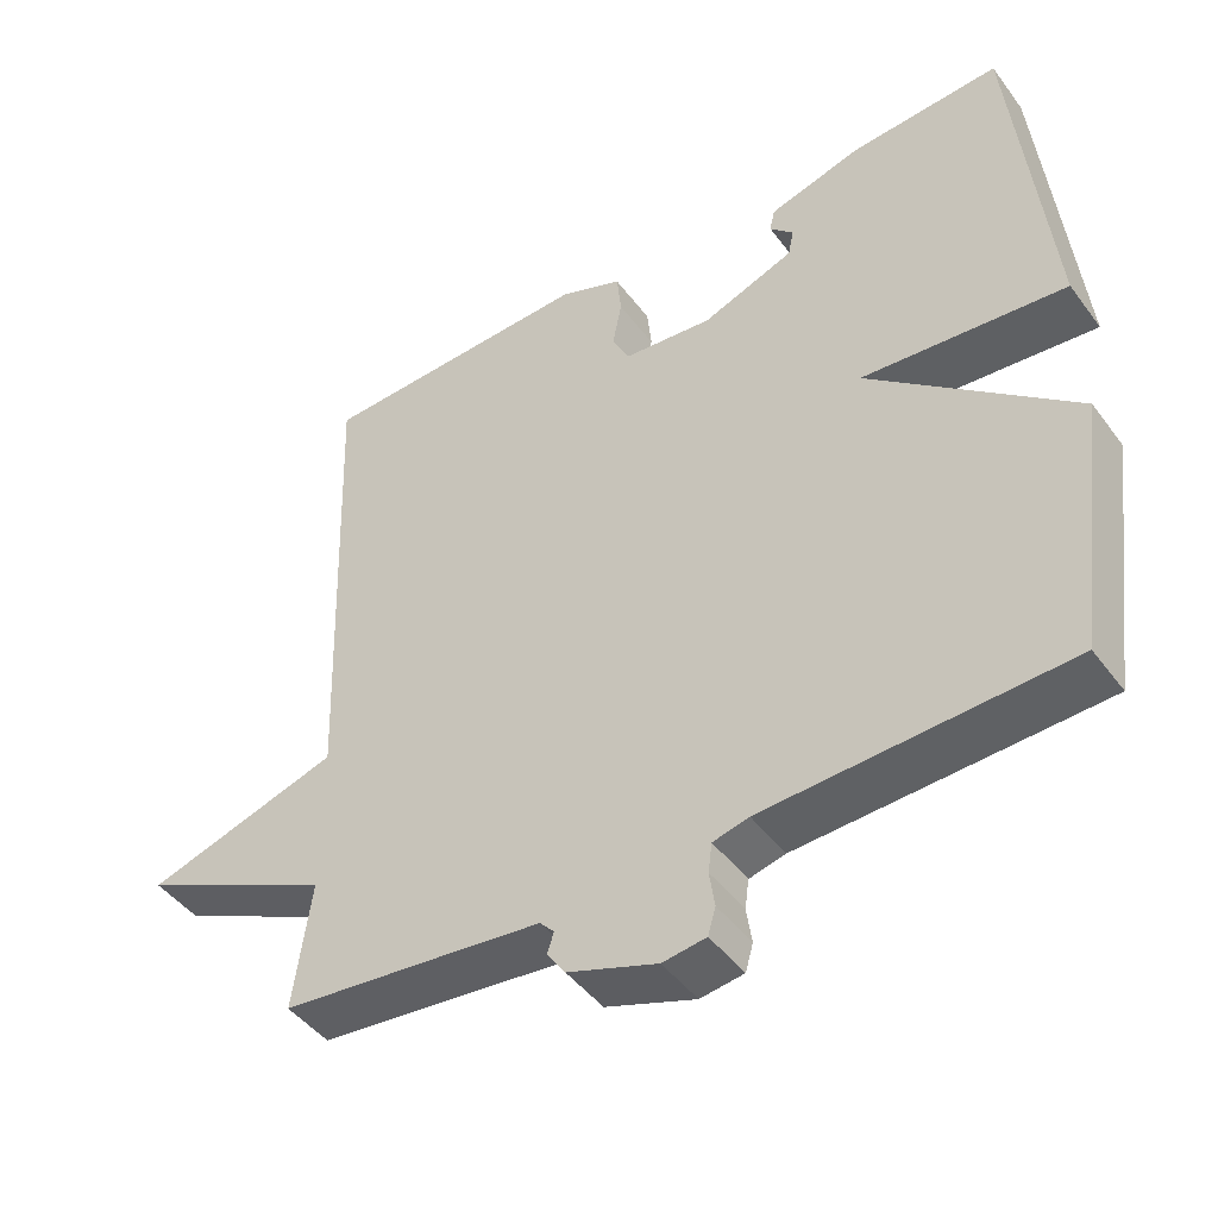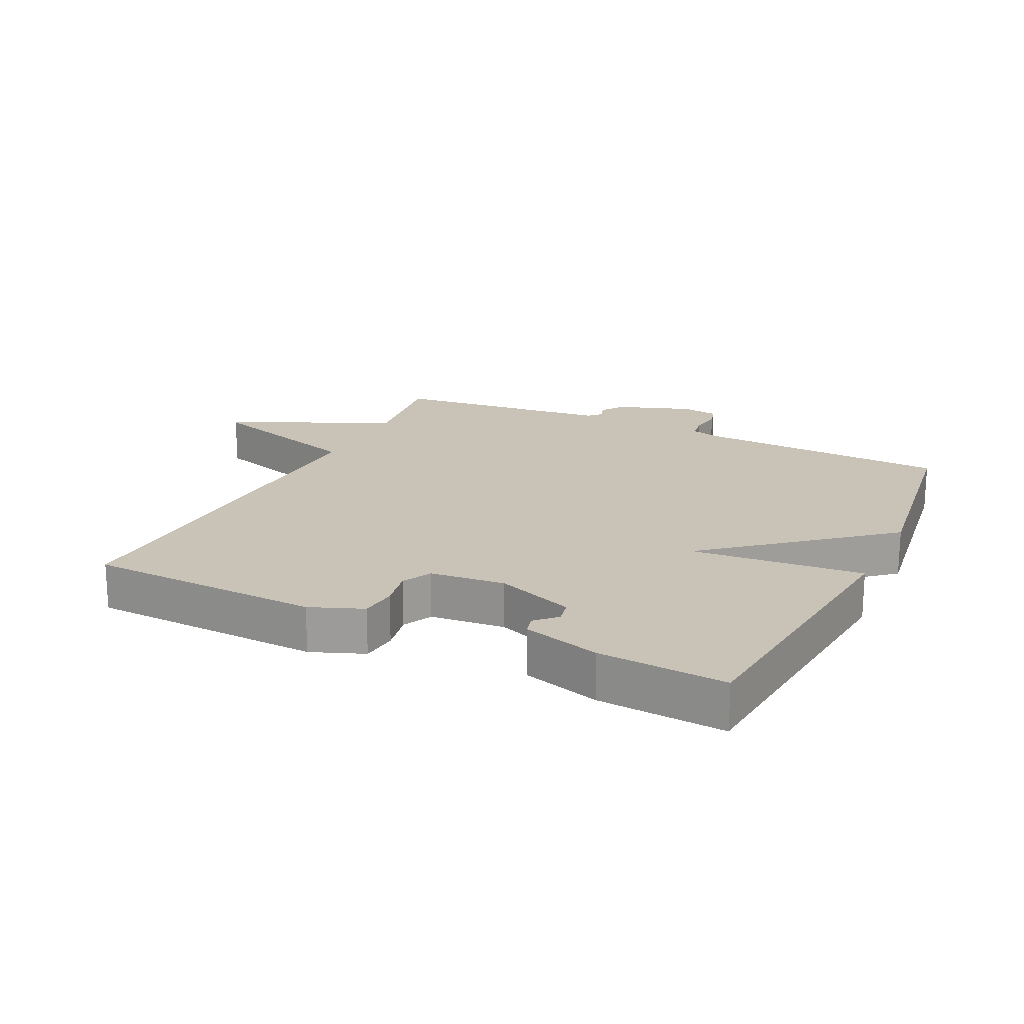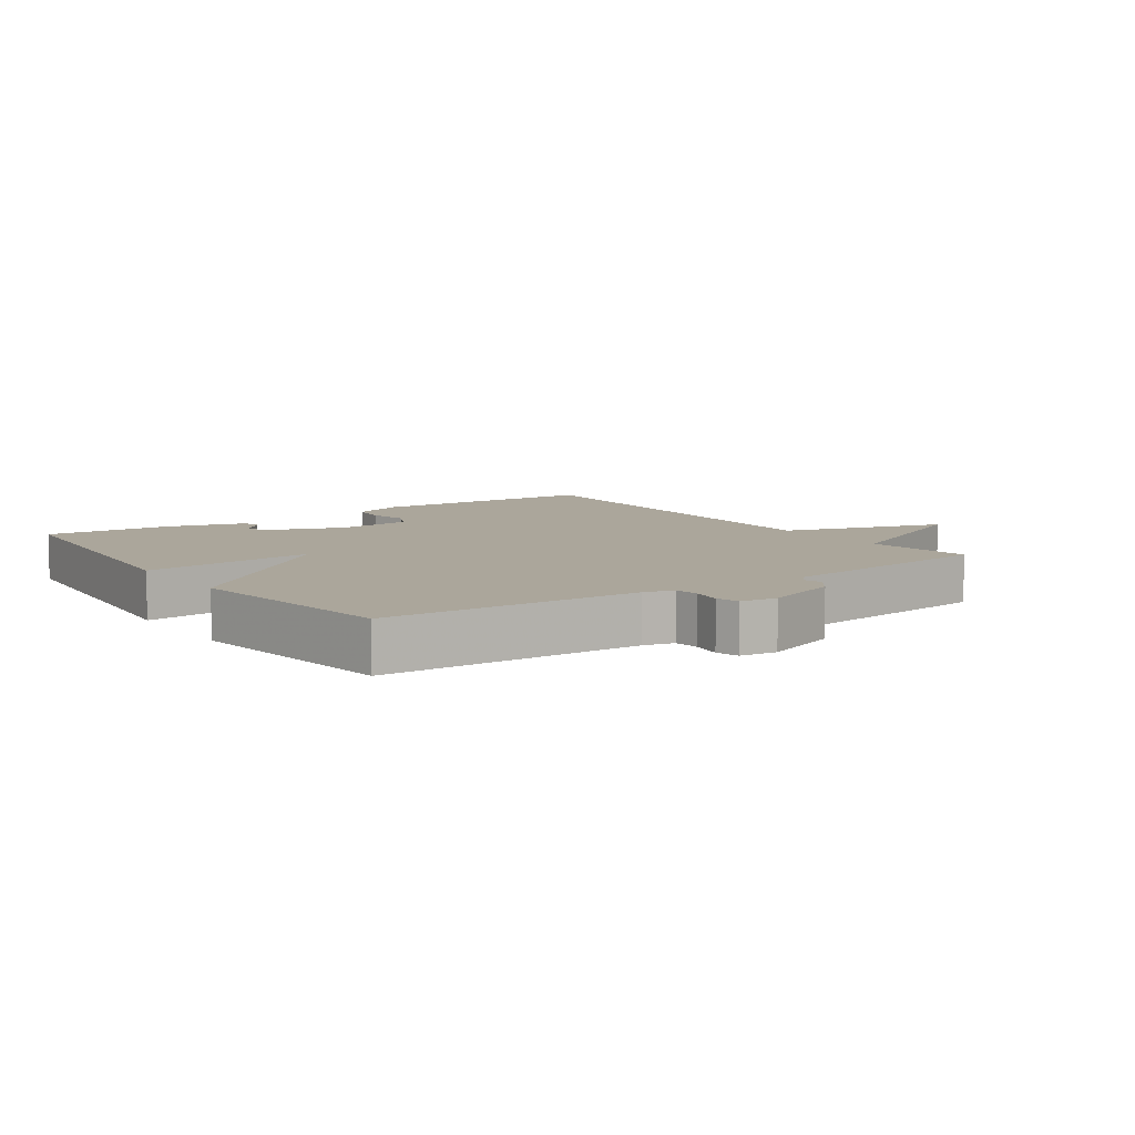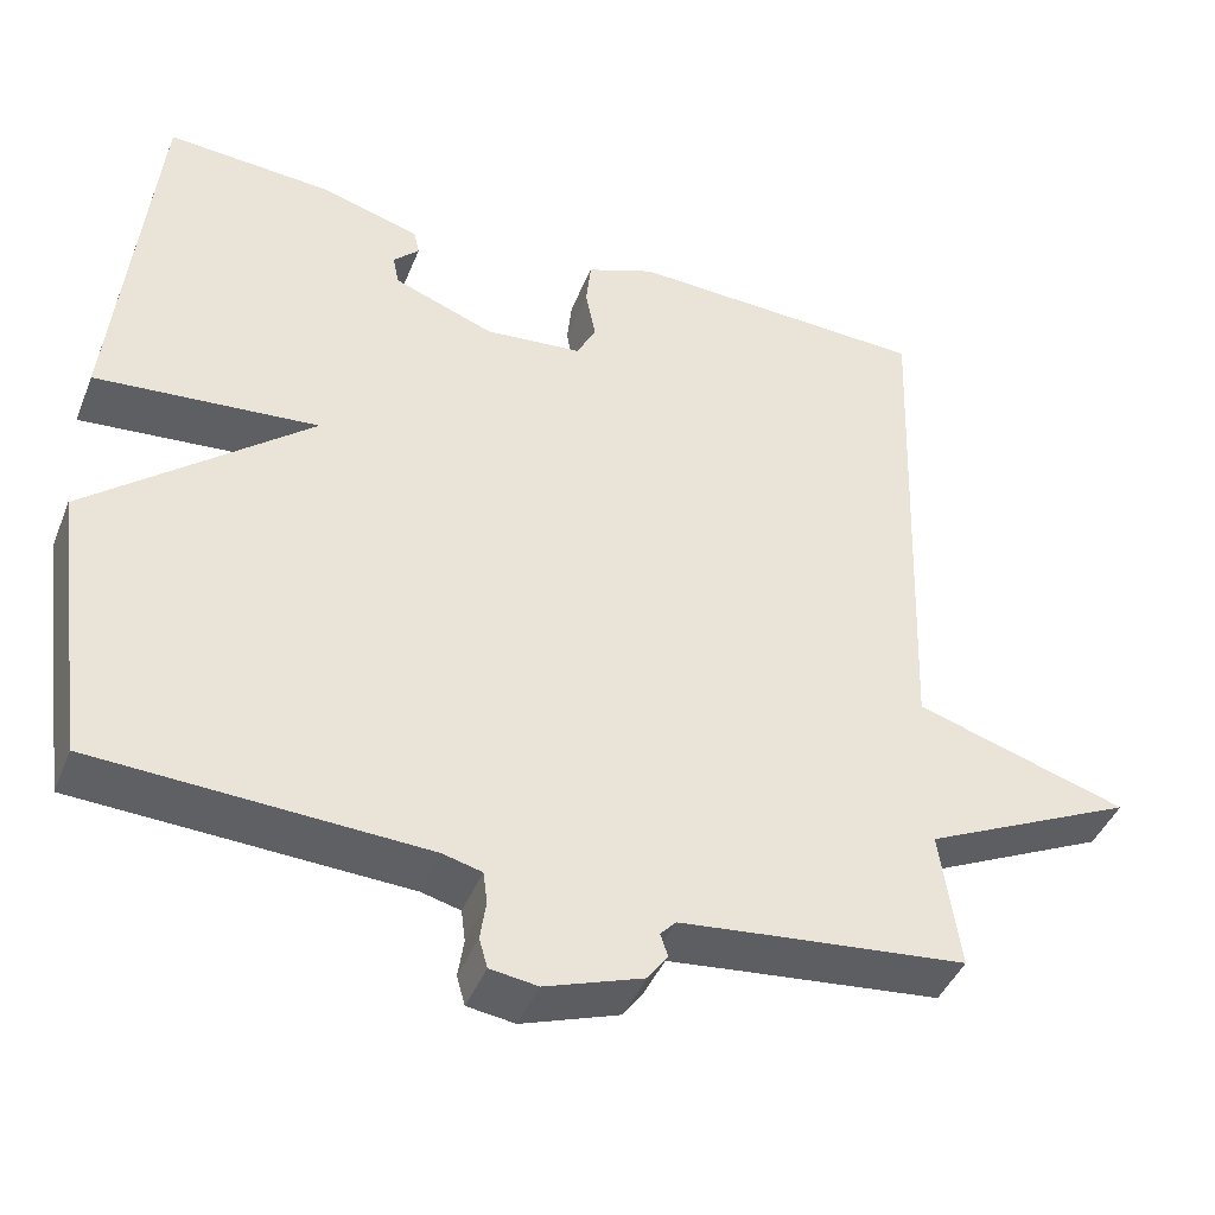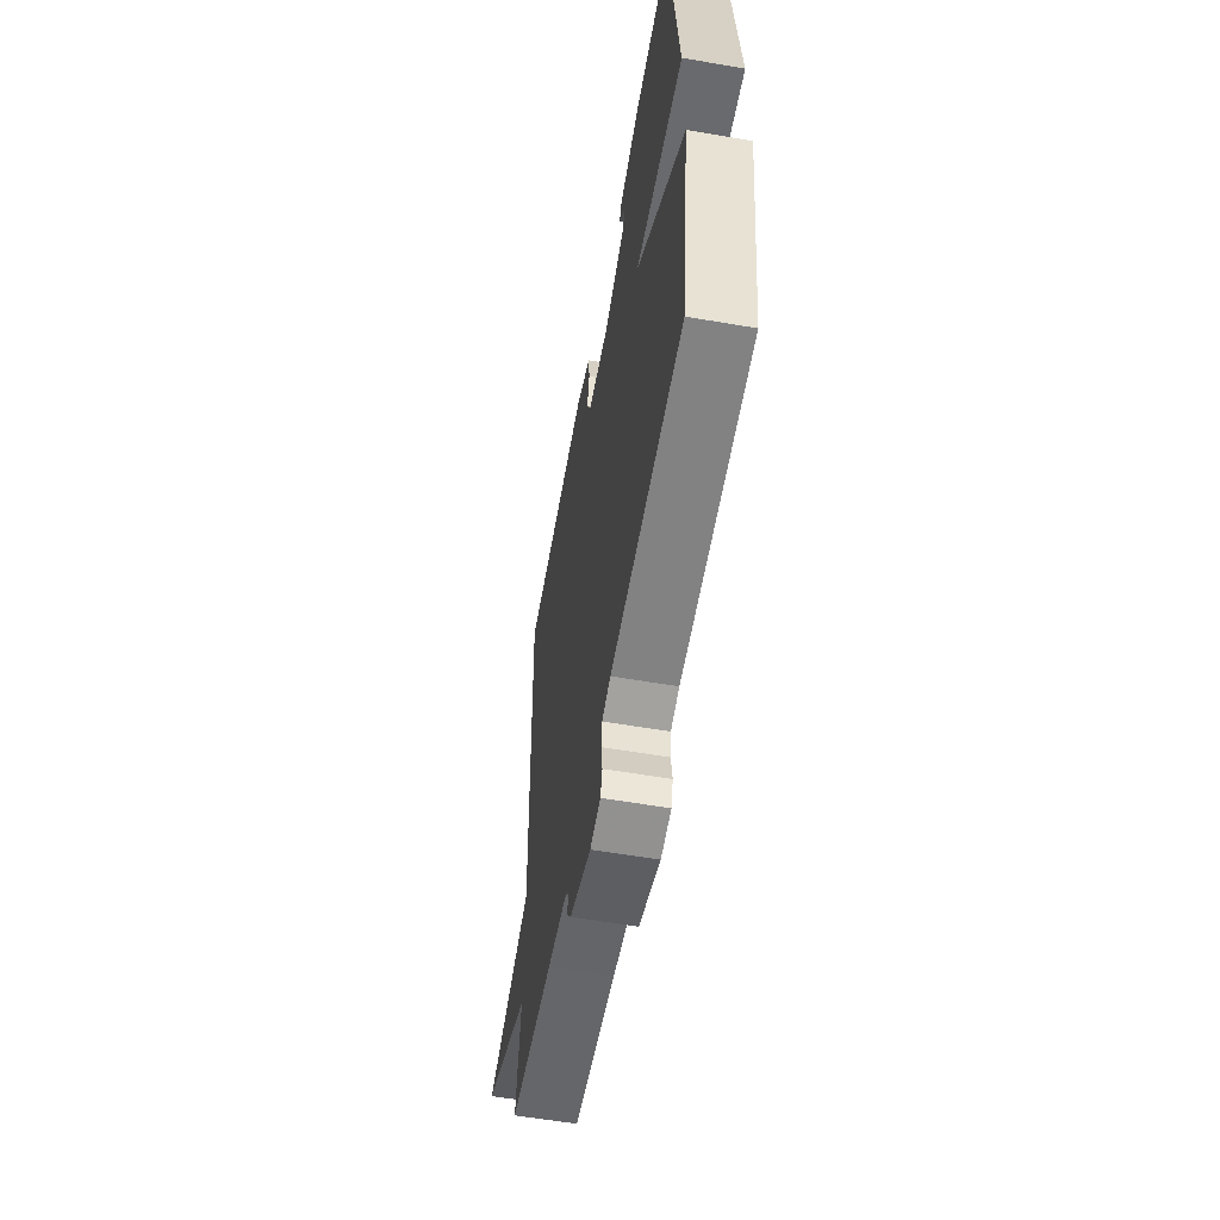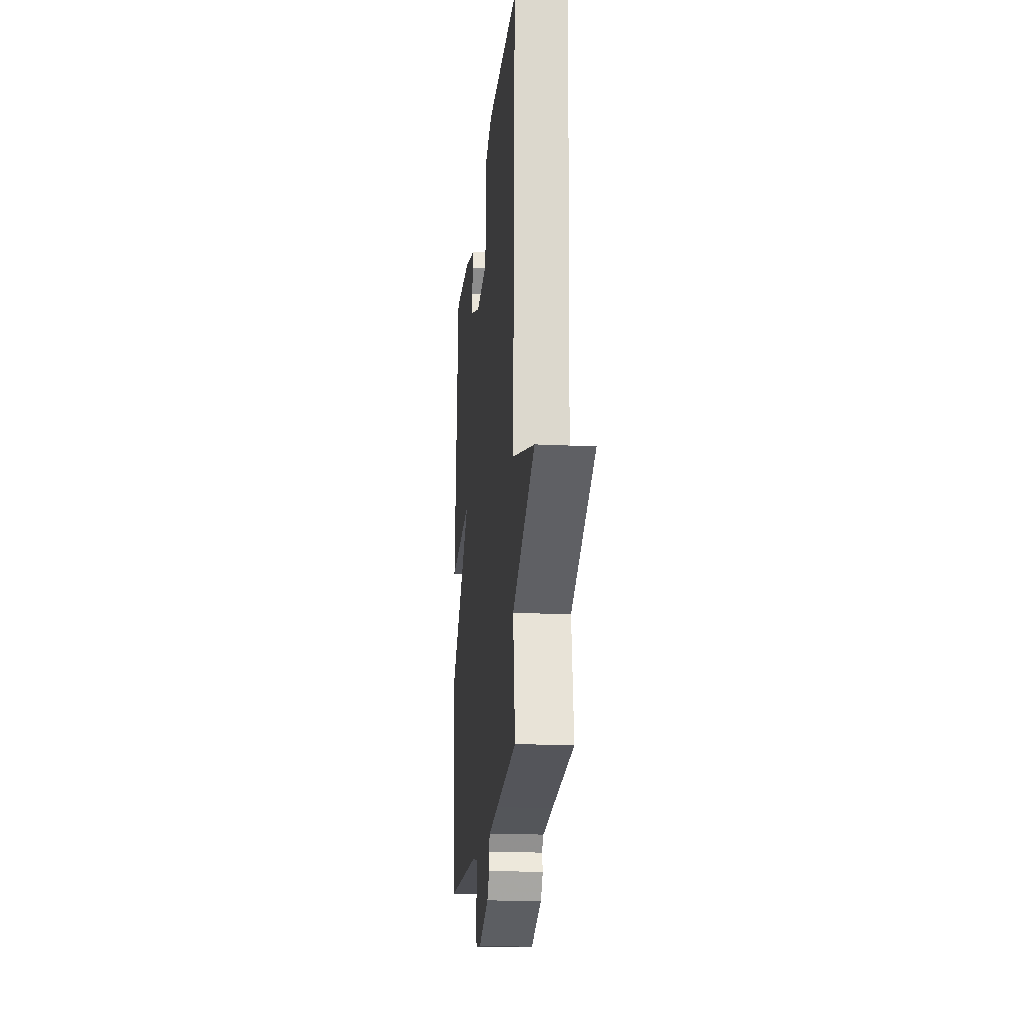
<metadata>
{"format":"obj","ext":"obj","renderer":"f3d","projection":"perspective","resolution":1024,"background":"white","views":[{"elev":-45.6,"azim":34.4,"up":"+Z"},{"elev":19.4,"azim":25.7,"up":"+Y"},{"elev":8.0,"azim":144.7,"up":"+Y"},{"elev":-43.2,"azim":158.9,"up":"+Z"},{"elev":-58.0,"azim":79.9,"up":"+Z"},{"elev":-19.0,"azim":-95.4,"up":"+Z"}]}
</metadata>
<code>
v 0.5 0.07 0.5
v 0.546 0.07 0.038
v 0.279 0.07 0.061
v 0.546 0.07 -0.162
v 0.5 0.07 -0.5
v 0.106 0.07 -0.519
v 0.059 0.07 -0.531
v 0.054 0.07 -0.569
v 0.061 0.07 -0.616
v 0.051 0.07 -0.651
v -0.006 0.07 -0.659
v -0.123 0.07 -0.618
v -0.147 0.07 -0.584
v -0.138 0.07 -0.557
v -0.157 0.07 -0.537
v -0.265 0.07 -0.525
v -0.5 0.07 -0.5
v -0.477 0.07 -0.333
v -0.731 0.07 -0.212
v -0.477 0.07 -0.133
v -0.5 0.07 0.5
v -0.138 0.07 0.515
v -0.056 0.07 0.483
v -0.05 0.07 0.426
v -0.062 0.07 0.365
v -0.039 0.07 0.319
v 0.078 0.07 0.308
v 0.199 0.07 0.354
v 0.206 0.07 0.39
v 0.175 0.07 0.421
v 0.182 0.07 0.451
v 0.303 0.07 0.486
v 0.5 0 0.5
v 0.546 0 0.038
v 0.279 0 0.061
v 0.546 0 -0.162
v 0.5 0 -0.5
v 0.106 0 -0.519
v 0.059 0 -0.531
v 0.054 0 -0.569
v 0.061 0 -0.616
v 0.051 0 -0.651
v -0.006 0 -0.659
v -0.123 0 -0.618
v -0.147 0 -0.584
v -0.138 0 -0.557
v -0.157 0 -0.537
v -0.265 0 -0.525
v -0.5 0 -0.5
v -0.477 0 -0.333
v -0.731 0 -0.212
v -0.477 0 -0.133
v -0.5 0 0.5
v -0.138 0 0.515
v -0.056 0 0.483
v -0.05 0 0.426
v -0.062 0 0.365
v -0.039 0 0.319
v 0.078 0 0.308
v 0.199 0 0.354
v 0.206 0 0.39
v 0.175 0 0.421
v 0.182 0 0.451
v 0.303 0 0.486
f 31 32 1
f 30 31 1
f 29 30 1
f 1 2 3
f 29 1 3
f 28 29 3
f 27 28 3
f 26 27 3
f 23 24 25
f 22 23 25
f 21 22 25
f 20 21 25
f 20 25 26
f 18 19 20
f 4 5 6
f 3 4 6
f 26 3 6
f 20 26 6
f 18 20 6
f 18 6 7
f 17 18 7
f 16 17 7
f 12 13 14
f 11 12 14
f 10 11 14
f 9 10 14
f 8 9 14
f 8 14 15
f 7 8 15
f 7 15 16
f 33 64 63
f 33 63 62
f 33 62 61
f 35 34 33
f 35 33 61
f 35 61 60
f 35 60 59
f 35 59 58
f 57 56 55
f 57 55 54
f 57 54 53
f 57 53 52
f 58 57 52
f 52 51 50
f 38 37 36
f 38 36 35
f 38 35 58
f 38 58 52
f 38 52 50
f 39 38 50
f 39 50 49
f 39 49 48
f 46 45 44
f 46 44 43
f 46 43 42
f 46 42 41
f 46 41 40
f 47 46 40
f 47 40 39
f 48 47 39
f 1 33 34 2
f 2 34 35 3
f 3 35 36 4
f 4 36 37 5
f 5 37 38 6
f 6 38 39 7
f 7 39 40 8
f 8 40 41 9
f 9 41 42 10
f 10 42 43 11
f 11 43 44 12
f 12 44 45 13
f 13 45 46 14
f 14 46 47 15
f 15 47 48 16
f 16 48 49 17
f 17 49 50 18
f 18 50 51 19
f 19 51 52 20
f 20 52 53 21
f 21 53 54 22
f 22 54 55 23
f 23 55 56 24
f 24 56 57 25
f 25 57 58 26
f 26 58 59 27
f 27 59 60 28
f 28 60 61 29
f 29 61 62 30
f 30 62 63 31
f 31 63 64 32
f 32 64 33 1

</code>
